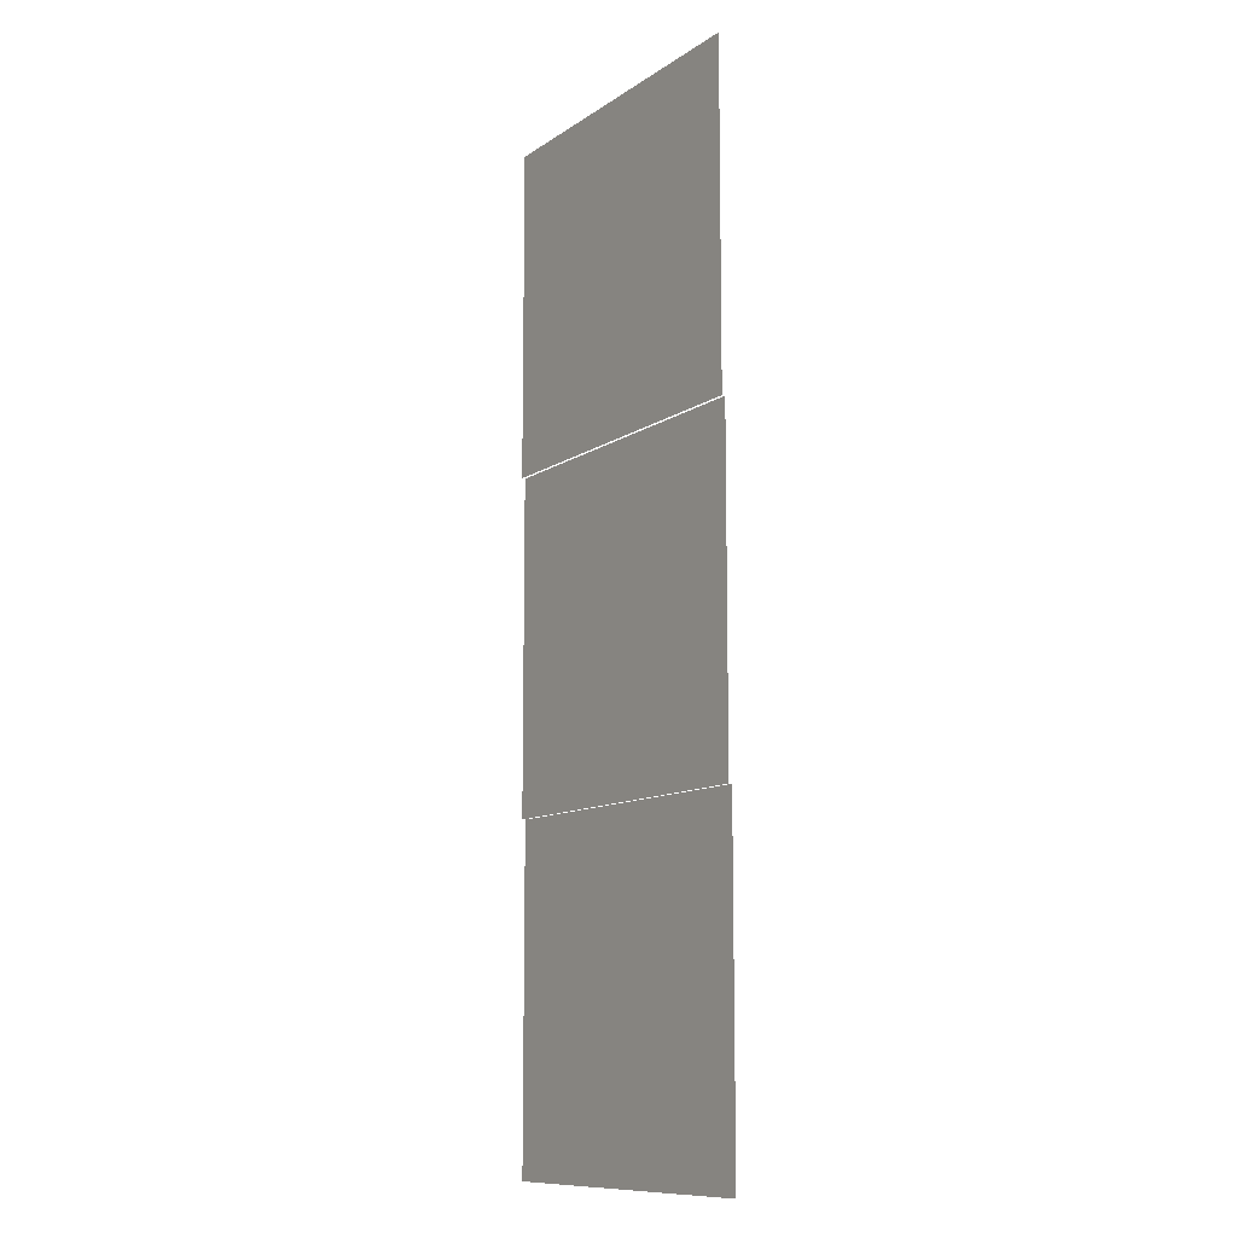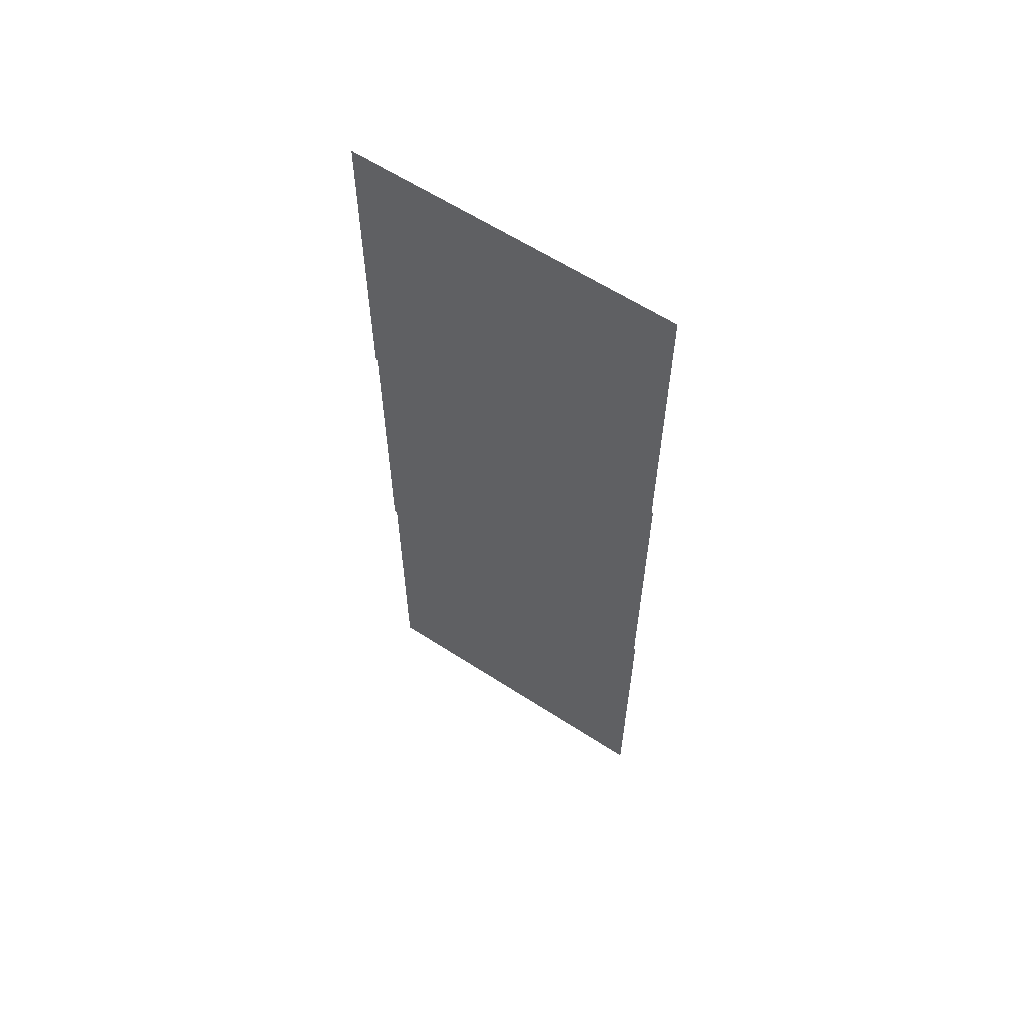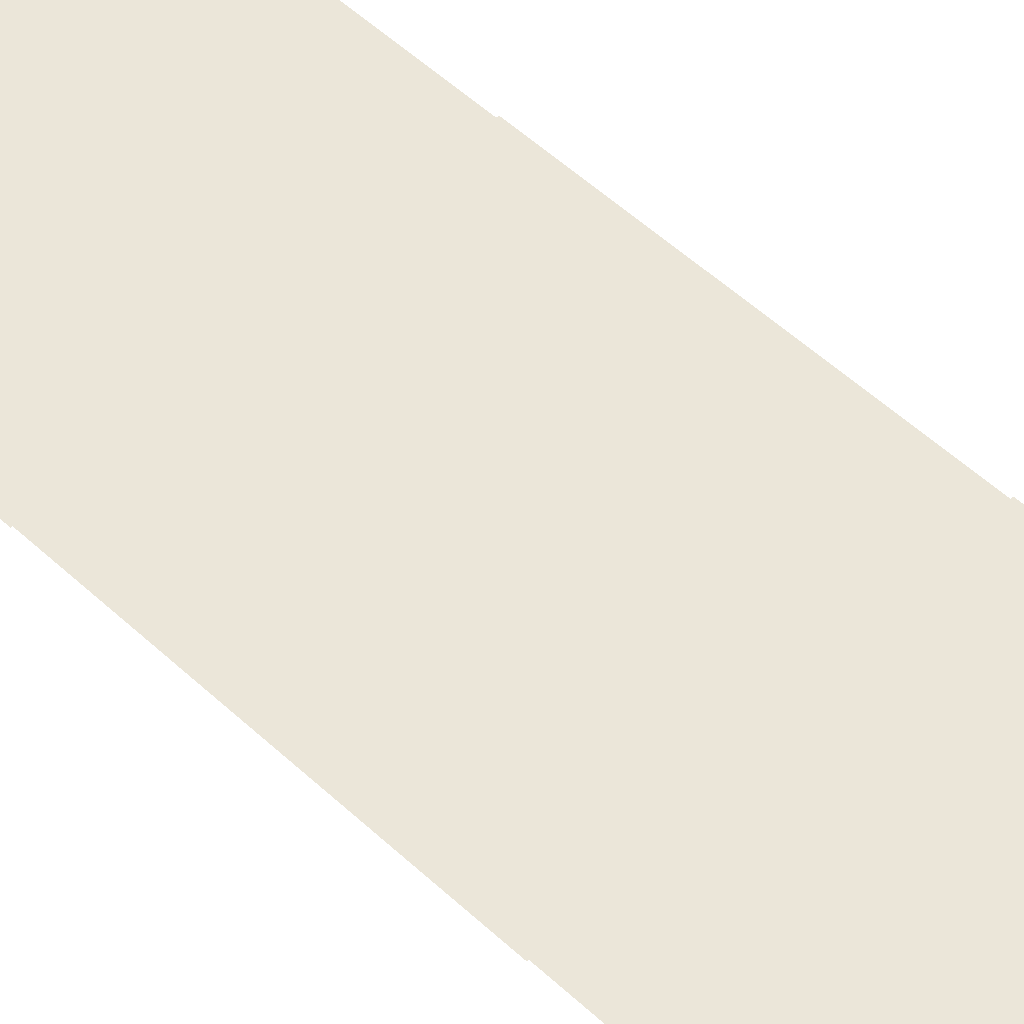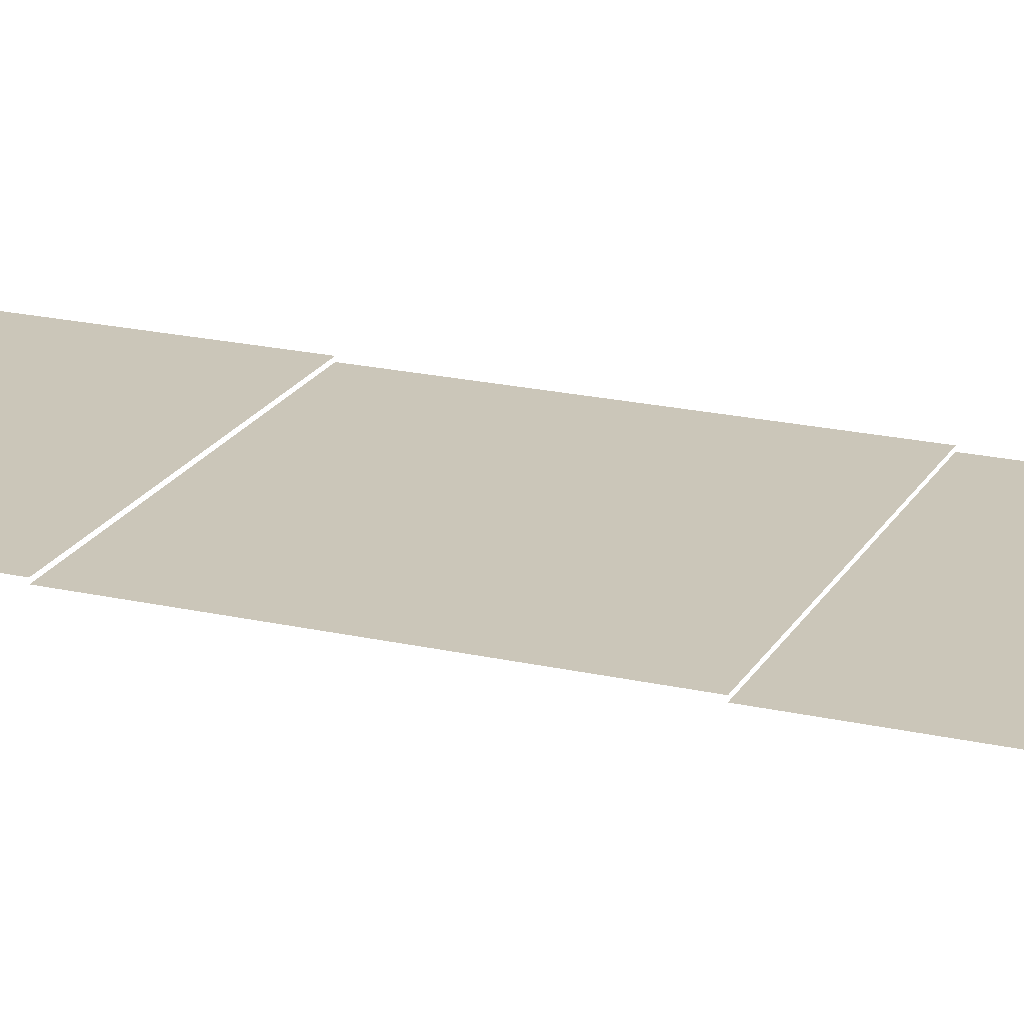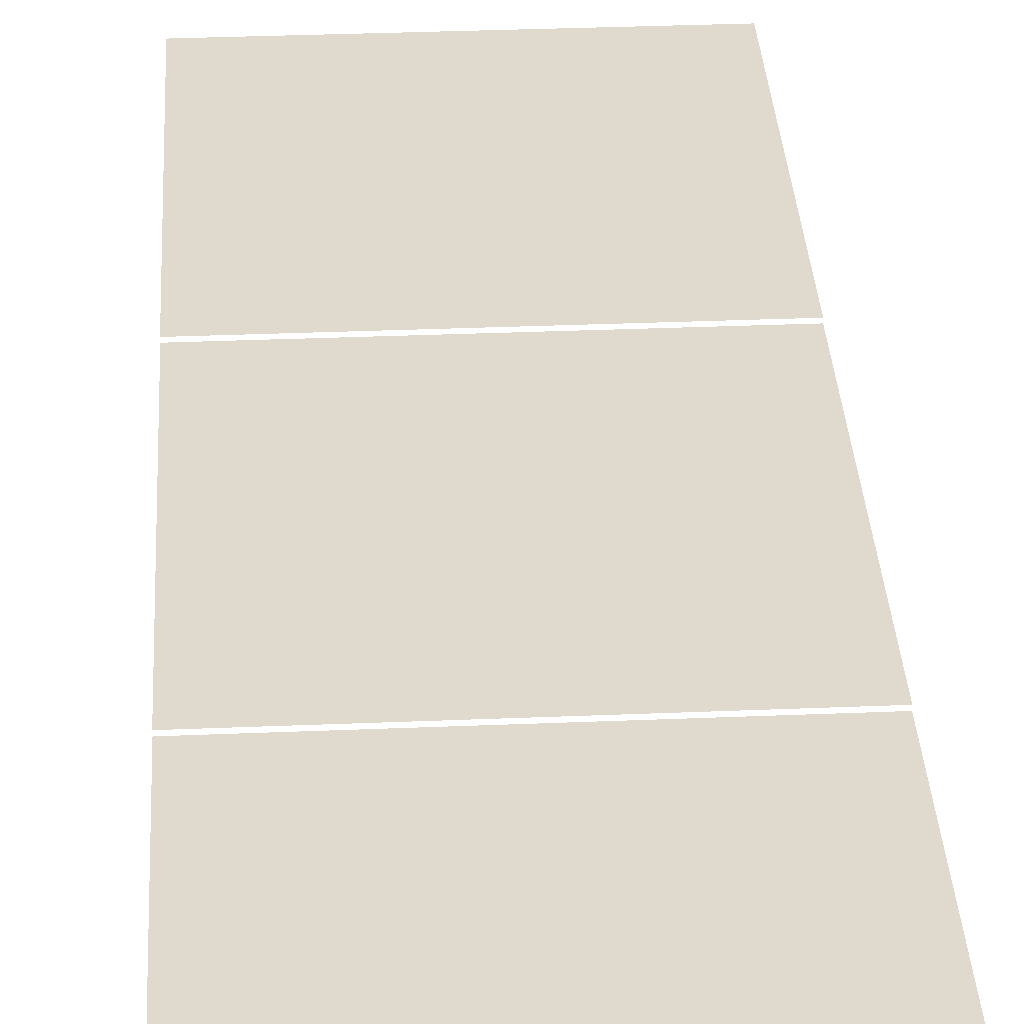
<metadata>
{"format":"obj","ext":"obj","renderer":"f3d","projection":"perspective","resolution":1024,"background":"white","views":[{"elev":-11.2,"azim":56.8,"up":"+Y"},{"elev":61.5,"azim":33.4,"up":"+Y"},{"elev":57.2,"azim":133.4,"up":"+Z"},{"elev":20.9,"azim":-67.8,"up":"+Z"},{"elev":32.7,"azim":-3.3,"up":"+Z"}]}
</metadata>
<code>
v 0 -11 -0.1
v -2 -11 -0.1
v -2 -9 -0.1
v 0 -9 -0.1
v 0 -13 -0.12
v -2 -13 -0.12
v -2 -11 -0.12
v 0 -11 -0.12
v 0 -15 -0.14
v -2 -15 -0.14
v -2 -13 -0.14
v 0 -13 -0.14
g Act-0-Forest_mesh_0155
f 1 2 3 4
f 5 6 7 8
f 9 10 11 12

</code>
